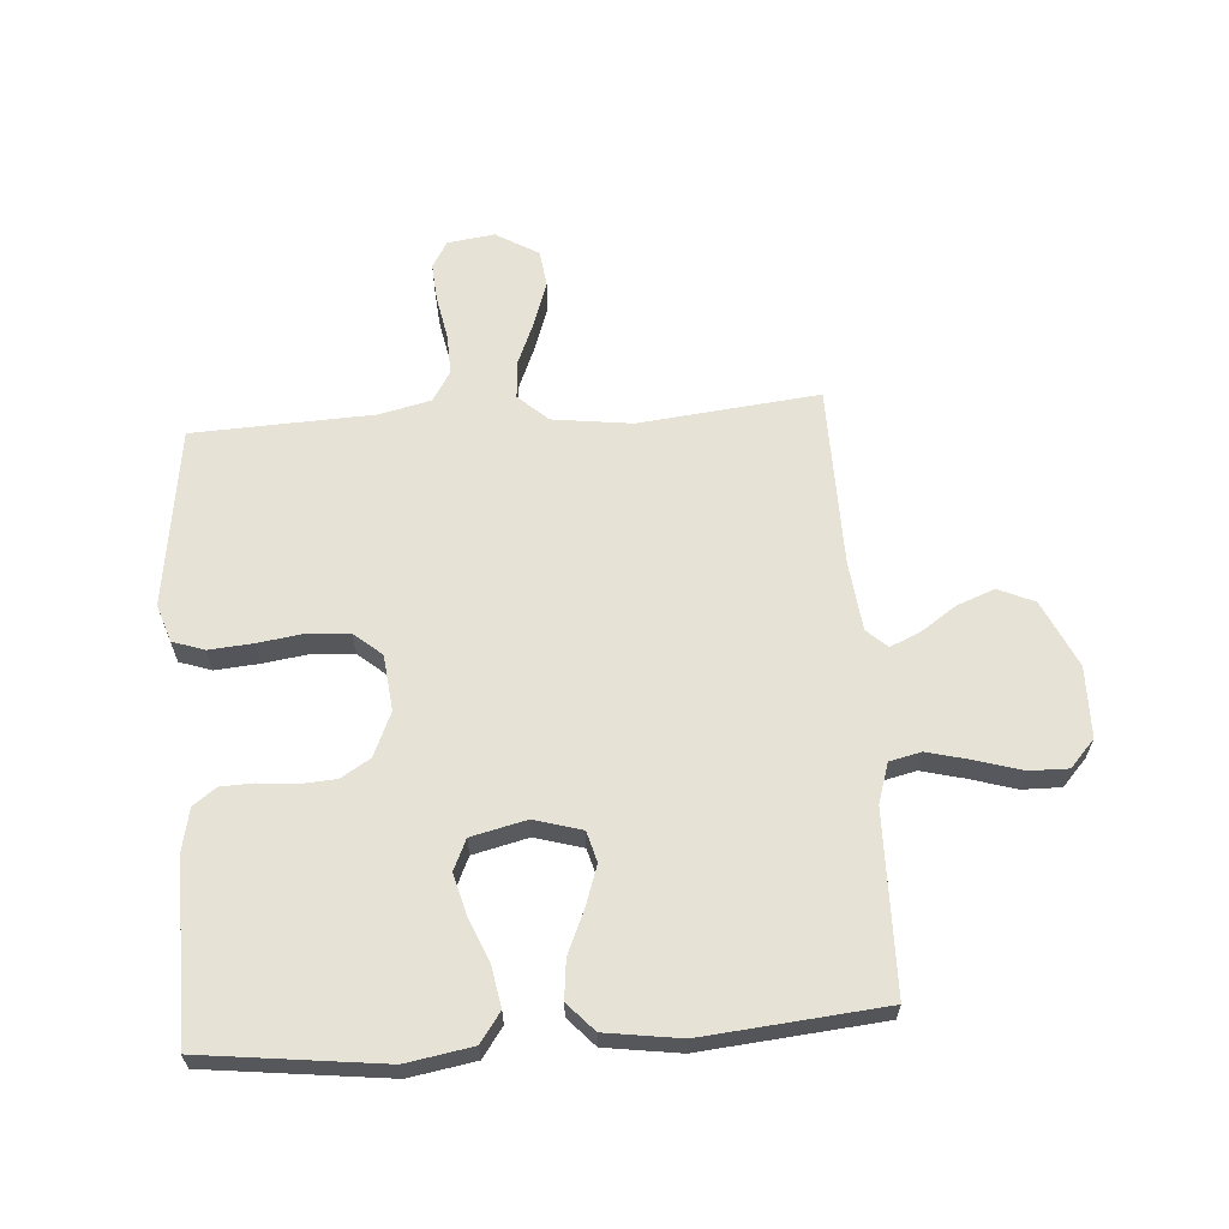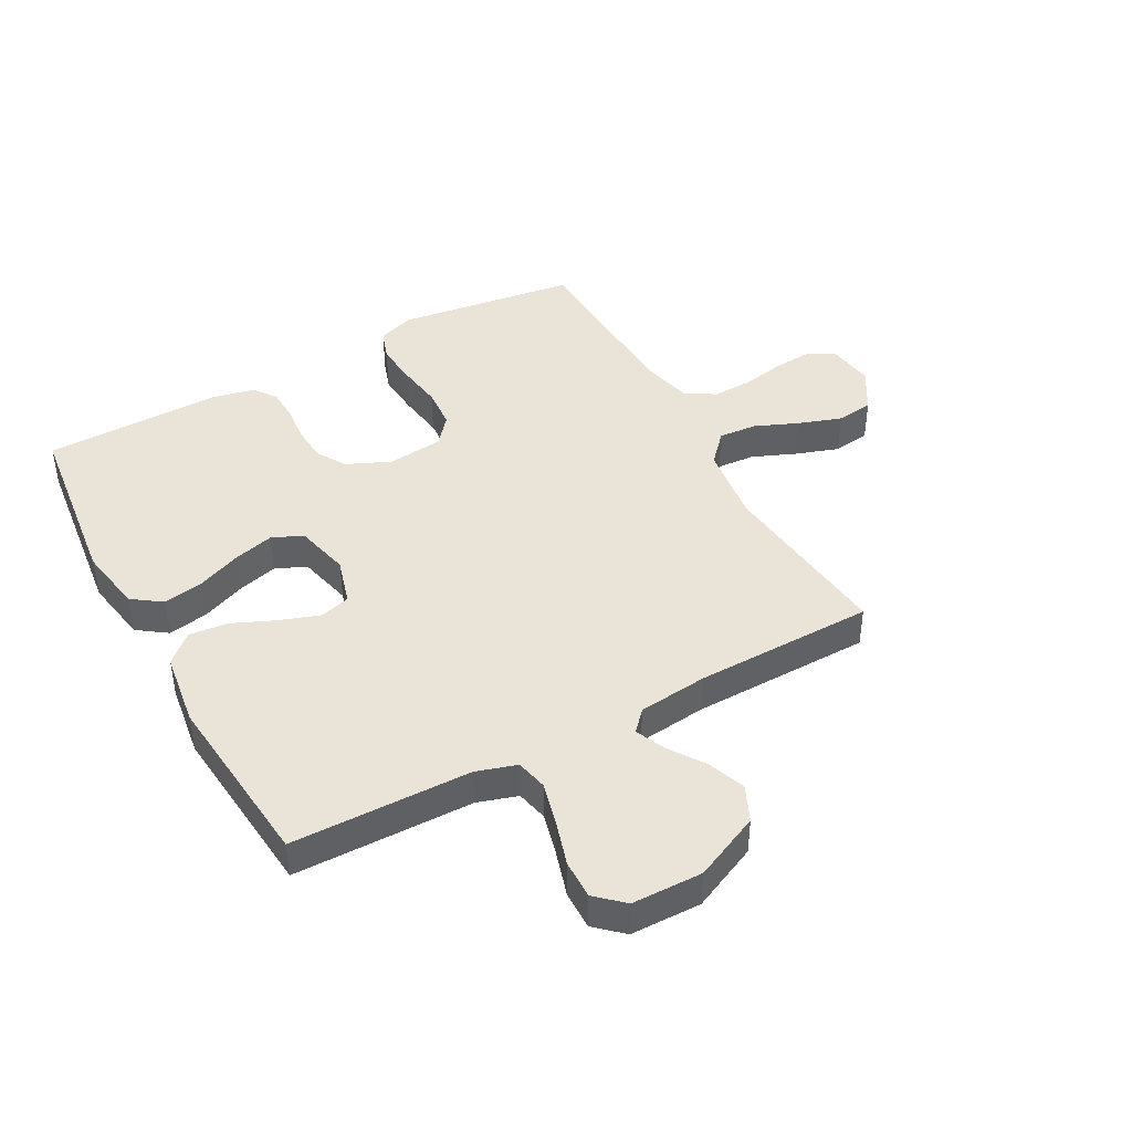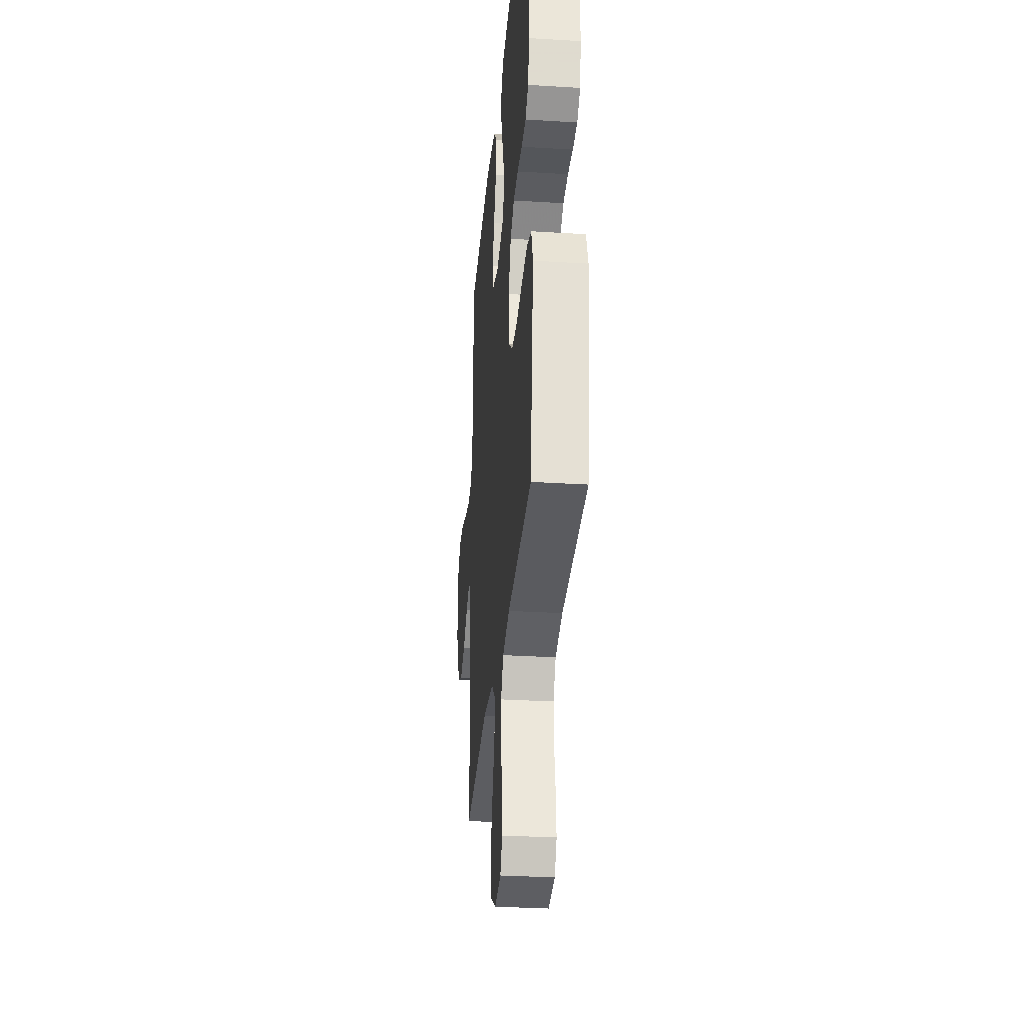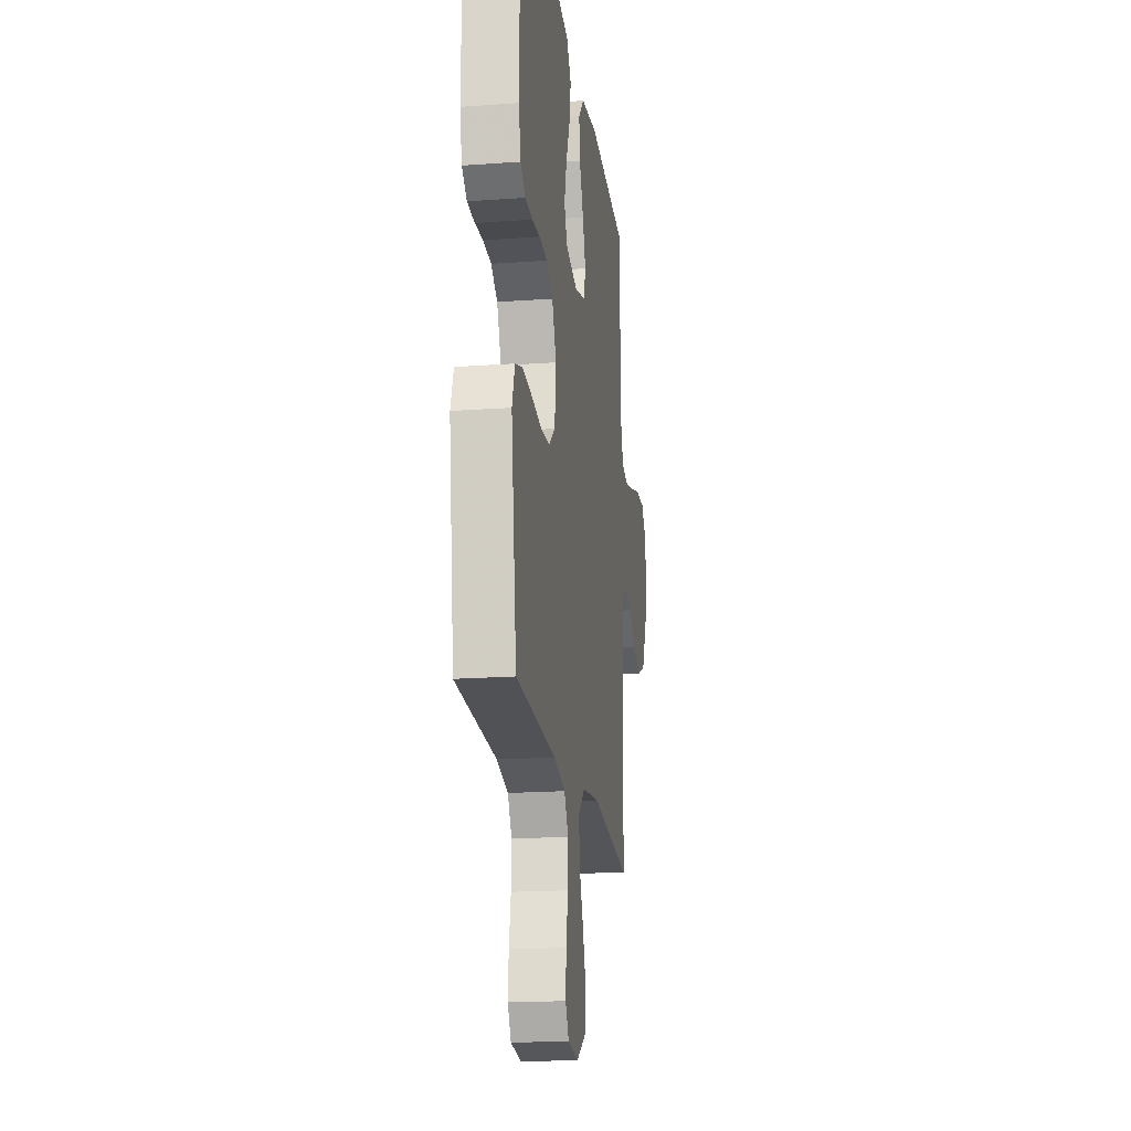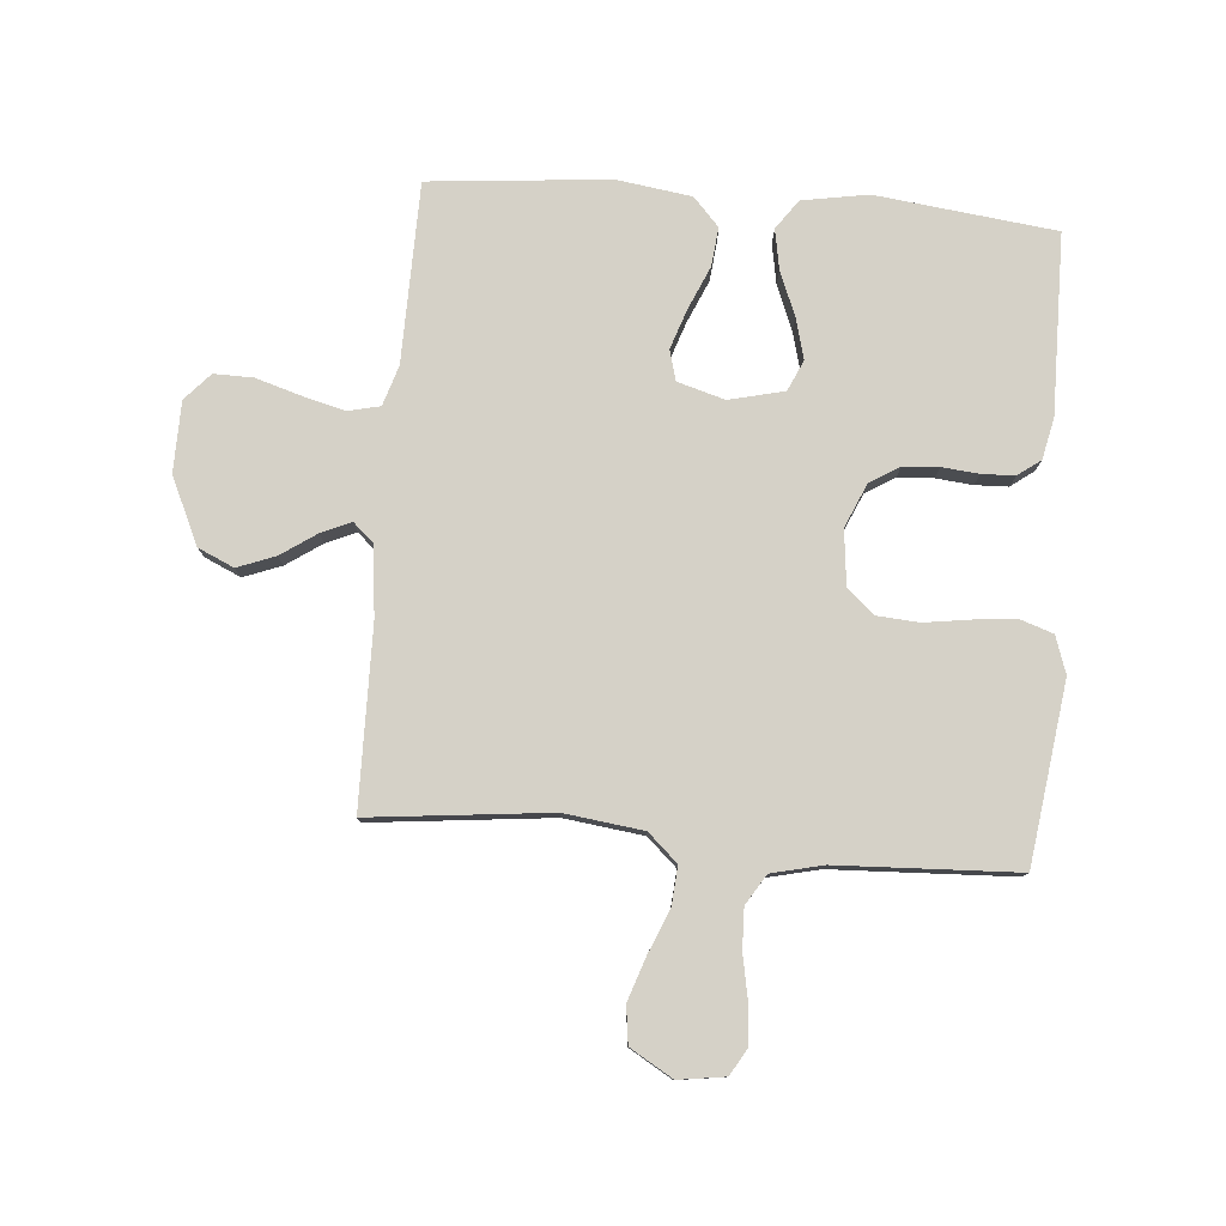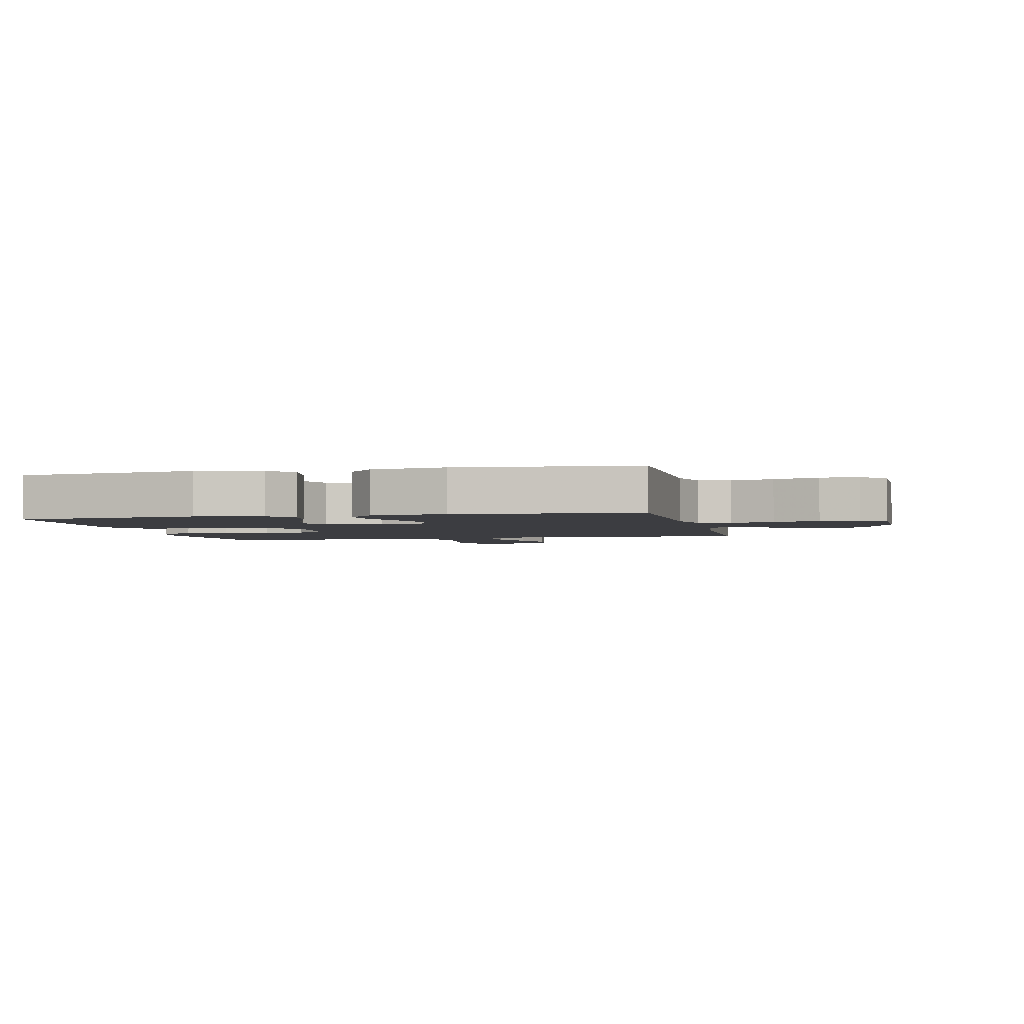
<metadata>
{"format":"obj","ext":"obj","renderer":"f3d","projection":"perspective","resolution":1024,"background":"white","views":[{"elev":63.1,"azim":-4.1,"up":"+Y"},{"elev":43.1,"azim":61.3,"up":"+Y"},{"elev":-31.0,"azim":-95.1,"up":"+Z"},{"elev":-18.7,"azim":-82.1,"up":"+Z"},{"elev":78.9,"azim":-175.3,"up":"+Y"},{"elev":-2.7,"azim":12.7,"up":"+Y"}]}
</metadata>
<code>
v -0.5 0.07 0.5
v -0.2 0.07 0.536
v -0.09 0.07 0.517
v -0.055 0.07 0.468
v -0.067 0.07 0.401
v -0.097 0.07 0.327
v -0.115 0.07 0.259
v -0.092 0.07 0.208
v 0 0.07 0.186
v 0.079 0.07 0.209
v 0.093 0.07 0.26
v 0.07 0.07 0.327
v 0.039 0.07 0.398
v 0.032 0.07 0.463
v 0.075 0.07 0.51
v 0.2 0.07 0.528
v 0.5 0.07 0.5
v 0.505 0.07 0.2
v 0.526 0.07 0.133
v 0.579 0.07 0.121
v 0.65 0.07 0.139
v 0.726 0.07 0.162
v 0.791 0.07 0.163
v 0.832 0.07 0.118
v 0.834 0.07 0
v 0.783 0.07 -0.111
v 0.723 0.07 -0.138
v 0.66 0.07 -0.114
v 0.601 0.07 -0.074
v 0.551 0.07 -0.052
v 0.517 0.07 -0.083
v 0.504 0.07 -0.2
v 0.5 0.07 -0.5
v 0.2 0.07 -0.468
v 0.068 0.07 -0.485
v 0.019 0.07 -0.53
v 0.024 0.07 -0.594
v 0.054 0.07 -0.666
v 0.079 0.07 -0.739
v 0.071 0.07 -0.801
v 0 0.07 -0.843
v -0.078 0.07 -0.832
v -0.104 0.07 -0.788
v -0.099 0.07 -0.723
v -0.085 0.07 -0.65
v -0.083 0.07 -0.583
v -0.114 0.07 -0.533
v -0.2 0.07 -0.513
v -0.5 0.07 -0.5
v -0.541 0.07 -0.2
v -0.52 0.07 -0.138
v -0.467 0.07 -0.12
v -0.395 0.07 -0.126
v -0.318 0.07 -0.137
v -0.249 0.07 -0.132
v -0.203 0.07 -0.093
v -0.193 0.07 0
v -0.225 0.07 0.073
v -0.274 0.07 0.103
v -0.334 0.07 0.107
v -0.395 0.07 0.101
v -0.45 0.07 0.103
v -0.488 0.07 0.131
v -0.503 0.07 0.2
v -0.5 0 0.5
v -0.2 0 0.536
v -0.09 0 0.517
v -0.055 0 0.468
v -0.067 0 0.401
v -0.097 0 0.327
v -0.115 0 0.259
v -0.092 0 0.208
v 0 0 0.186
v 0.079 0 0.209
v 0.093 0 0.26
v 0.07 0 0.327
v 0.039 0 0.398
v 0.032 0 0.463
v 0.075 0 0.51
v 0.2 0 0.528
v 0.5 0 0.5
v 0.505 0 0.2
v 0.526 0 0.133
v 0.579 0 0.121
v 0.65 0 0.139
v 0.726 0 0.162
v 0.791 0 0.163
v 0.832 0 0.118
v 0.834 0 0
v 0.783 0 -0.111
v 0.723 0 -0.138
v 0.66 0 -0.114
v 0.601 0 -0.074
v 0.551 0 -0.052
v 0.517 0 -0.083
v 0.504 0 -0.2
v 0.5 0 -0.5
v 0.2 0 -0.468
v 0.068 0 -0.485
v 0.019 0 -0.53
v 0.024 0 -0.594
v 0.054 0 -0.666
v 0.079 0 -0.739
v 0.071 0 -0.801
v 0 0 -0.843
v -0.078 0 -0.832
v -0.104 0 -0.788
v -0.099 0 -0.723
v -0.085 0 -0.65
v -0.083 0 -0.583
v -0.114 0 -0.533
v -0.2 0 -0.513
v -0.5 0 -0.5
v -0.541 0 -0.2
v -0.52 0 -0.138
v -0.467 0 -0.12
v -0.395 0 -0.126
v -0.318 0 -0.137
v -0.249 0 -0.132
v -0.203 0 -0.093
v -0.193 0 0
v -0.225 0 0.073
v -0.274 0 0.103
v -0.334 0 0.107
v -0.395 0 0.101
v -0.45 0 0.103
v -0.488 0 0.131
v -0.503 0 0.2
f 4 5 6
f 3 4 6
f 2 3 6
f 1 2 6
f 64 1 6
f 63 64 6
f 62 63 6
f 61 62 6
f 60 61 6
f 59 60 6 7
f 58 59 7 8
f 57 58 8 9
f 56 57 9 10
f 52 53 54
f 51 52 54
f 50 51 54
f 49 50 54
f 48 49 54
f 47 48 54 55
f 46 47 55 56
f 43 44 45
f 42 43 45
f 41 42 45
f 40 41 45
f 39 40 45
f 38 39 45
f 37 38 45
f 36 37 45 46
f 46 56 10
f 36 46 10
f 35 36 10
f 32 33 34
f 35 10 11
f 34 35 11
f 32 34 11
f 31 32 11
f 27 28 29
f 26 27 29
f 25 26 29
f 24 25 29
f 23 24 29
f 22 23 29
f 21 22 29
f 20 21 29 30
f 19 20 30 31
f 16 17 18
f 15 16 18
f 14 15 18
f 13 14 18
f 12 13 18
f 18 19 31
f 12 18 31
f 11 12 31
f 70 69 68
f 70 68 67
f 70 67 66
f 70 66 65
f 70 65 128
f 70 128 127
f 70 127 126
f 70 126 125
f 70 125 124
f 71 70 124 123
f 72 71 123 122
f 73 72 122 121
f 74 73 121 120
f 118 117 116
f 118 116 115
f 118 115 114
f 118 114 113
f 118 113 112
f 119 118 112 111
f 120 119 111 110
f 109 108 107
f 109 107 106
f 109 106 105
f 109 105 104
f 109 104 103
f 109 103 102
f 109 102 101
f 110 109 101 100
f 74 120 110
f 74 110 100
f 74 100 99
f 98 97 96
f 75 74 99
f 75 99 98
f 75 98 96
f 75 96 95
f 93 92 91
f 93 91 90
f 93 90 89
f 93 89 88
f 93 88 87
f 93 87 86
f 93 86 85
f 94 93 85 84
f 95 94 84 83
f 82 81 80
f 82 80 79
f 82 79 78
f 82 78 77
f 82 77 76
f 95 83 82
f 95 82 76
f 95 76 75
f 1 65 66 2
f 2 66 67 3
f 3 67 68 4
f 4 68 69 5
f 5 69 70 6
f 6 70 71 7
f 7 71 72 8
f 8 72 73 9
f 9 73 74 10
f 10 74 75 11
f 11 75 76 12
f 12 76 77 13
f 13 77 78 14
f 14 78 79 15
f 15 79 80 16
f 16 80 81 17
f 17 81 82 18
f 18 82 83 19
f 19 83 84 20
f 20 84 85 21
f 21 85 86 22
f 22 86 87 23
f 23 87 88 24
f 24 88 89 25
f 25 89 90 26
f 26 90 91 27
f 27 91 92 28
f 28 92 93 29
f 29 93 94 30
f 30 94 95 31
f 31 95 96 32
f 32 96 97 33
f 33 97 98 34
f 34 98 99 35
f 35 99 100 36
f 36 100 101 37
f 37 101 102 38
f 38 102 103 39
f 39 103 104 40
f 40 104 105 41
f 41 105 106 42
f 42 106 107 43
f 43 107 108 44
f 44 108 109 45
f 45 109 110 46
f 46 110 111 47
f 47 111 112 48
f 48 112 113 49
f 49 113 114 50
f 50 114 115 51
f 51 115 116 52
f 52 116 117 53
f 53 117 118 54
f 54 118 119 55
f 55 119 120 56
f 56 120 121 57
f 57 121 122 58
f 58 122 123 59
f 59 123 124 60
f 60 124 125 61
f 61 125 126 62
f 62 126 127 63
f 63 127 128 64
f 64 128 65 1

</code>
